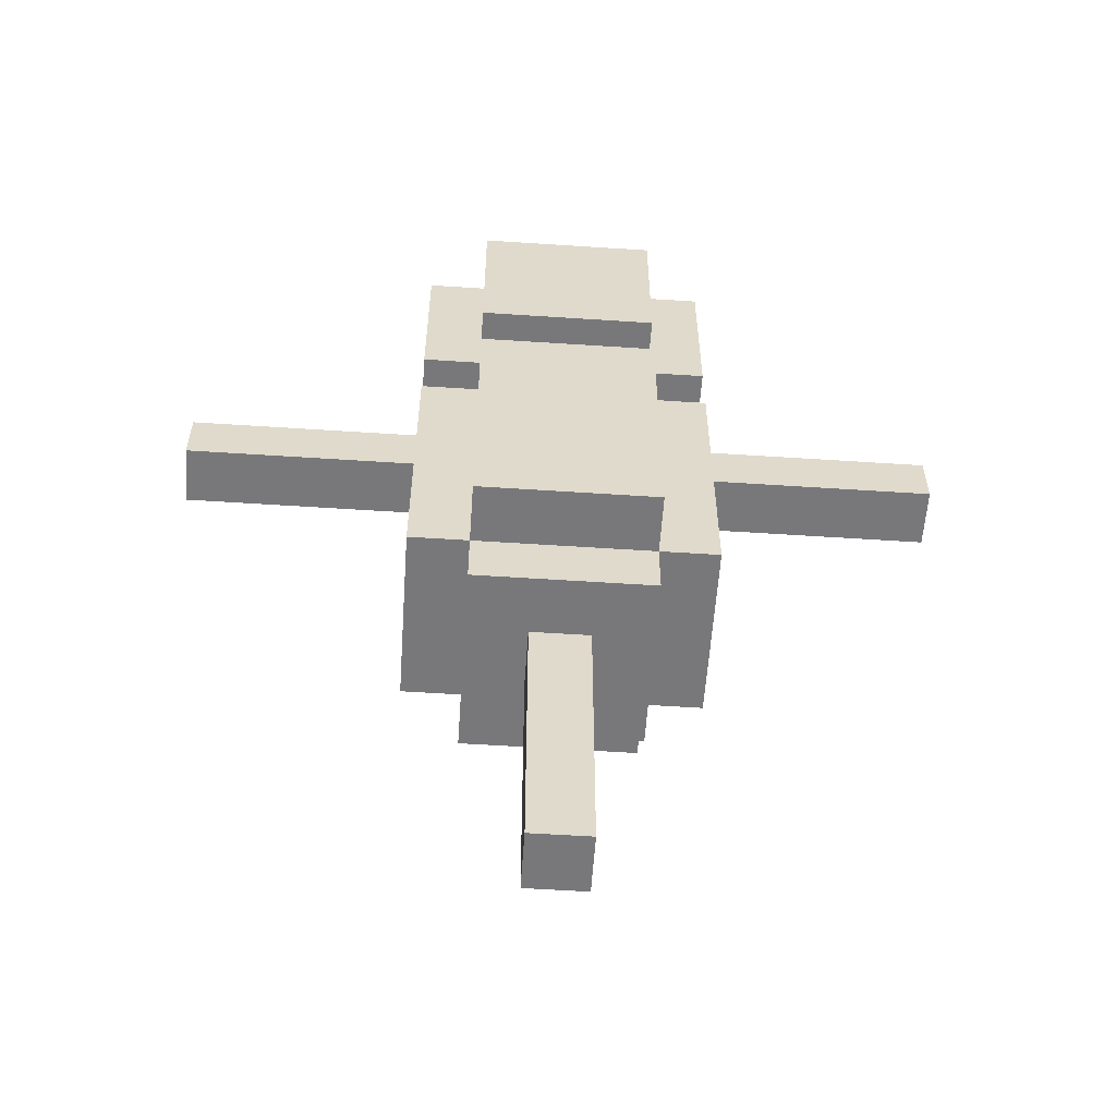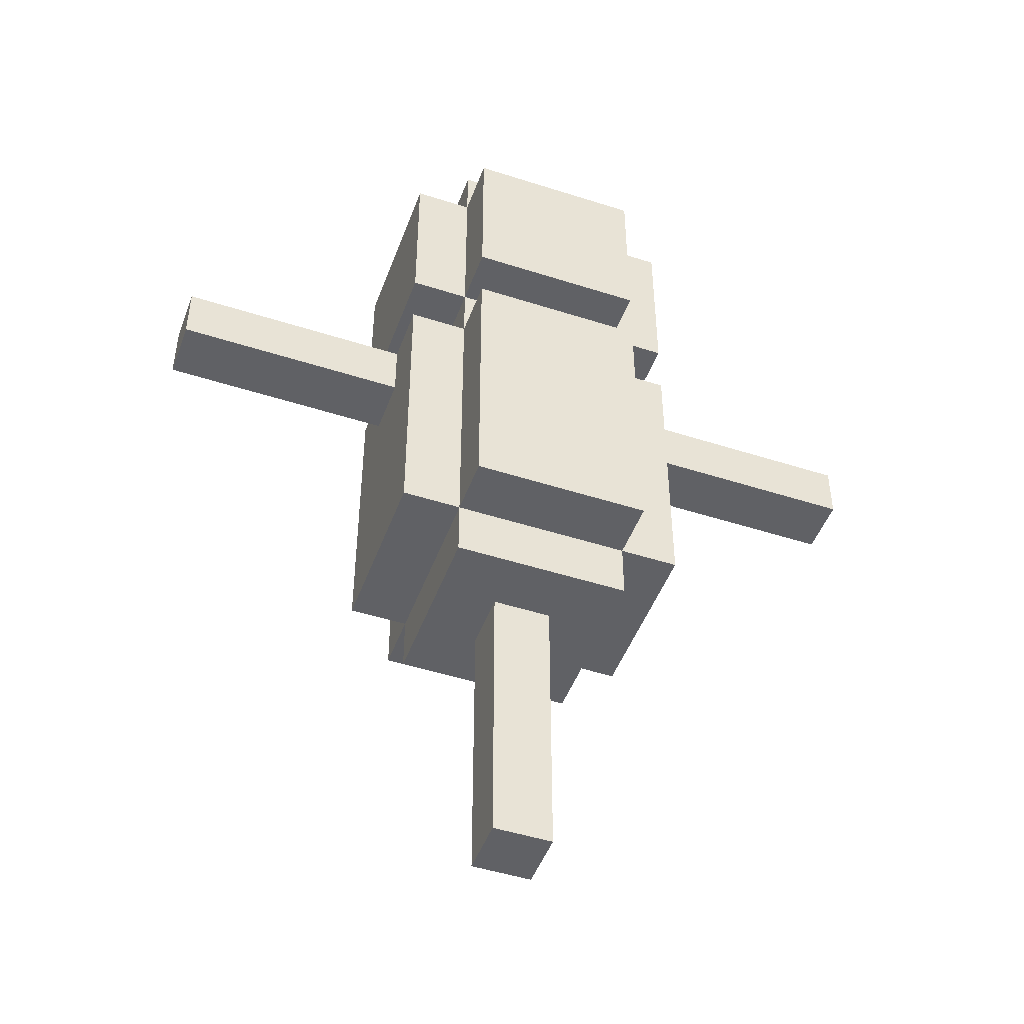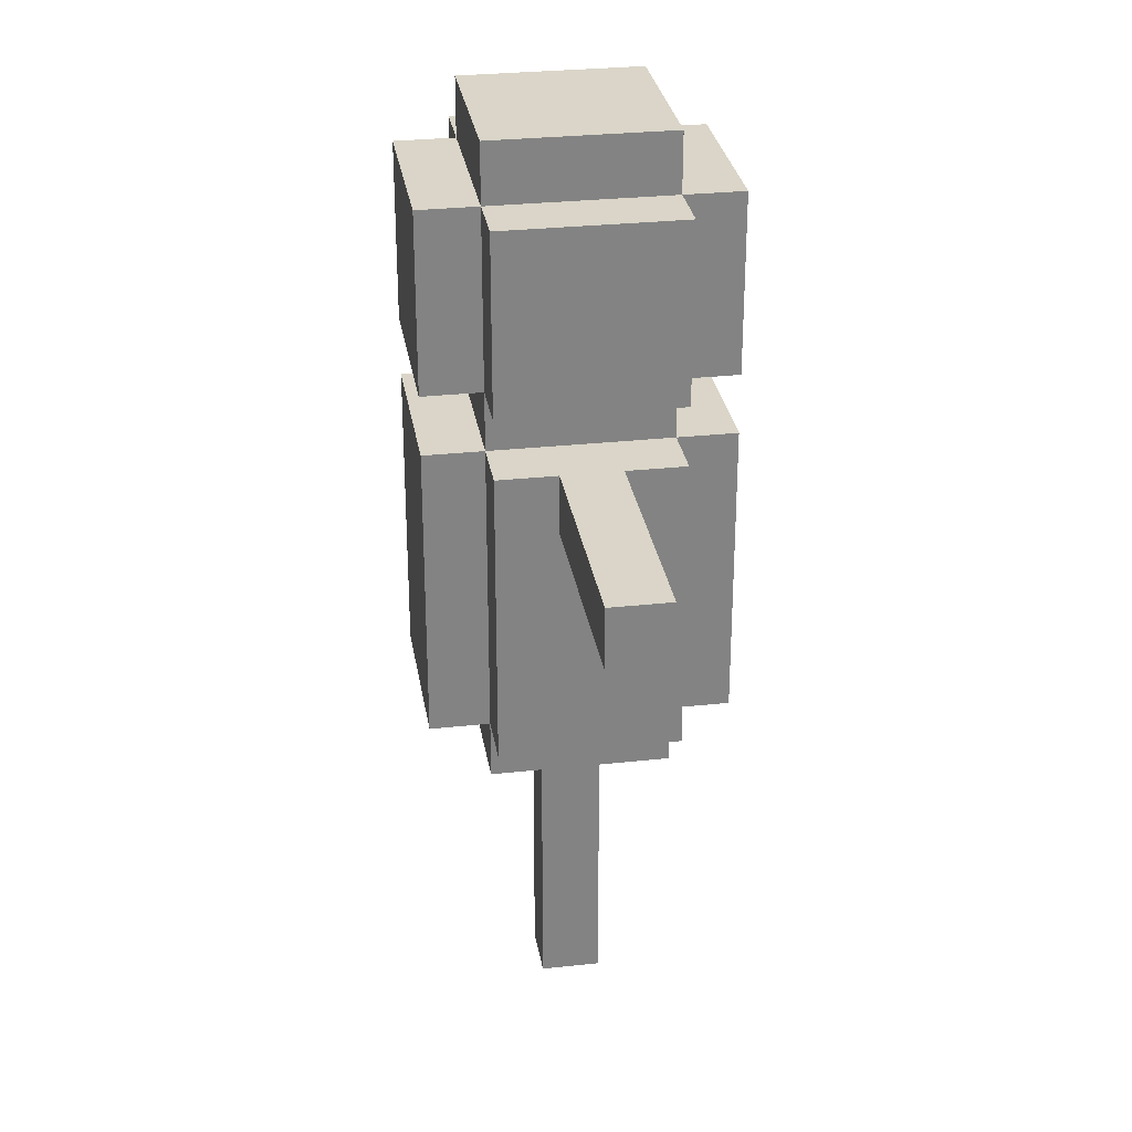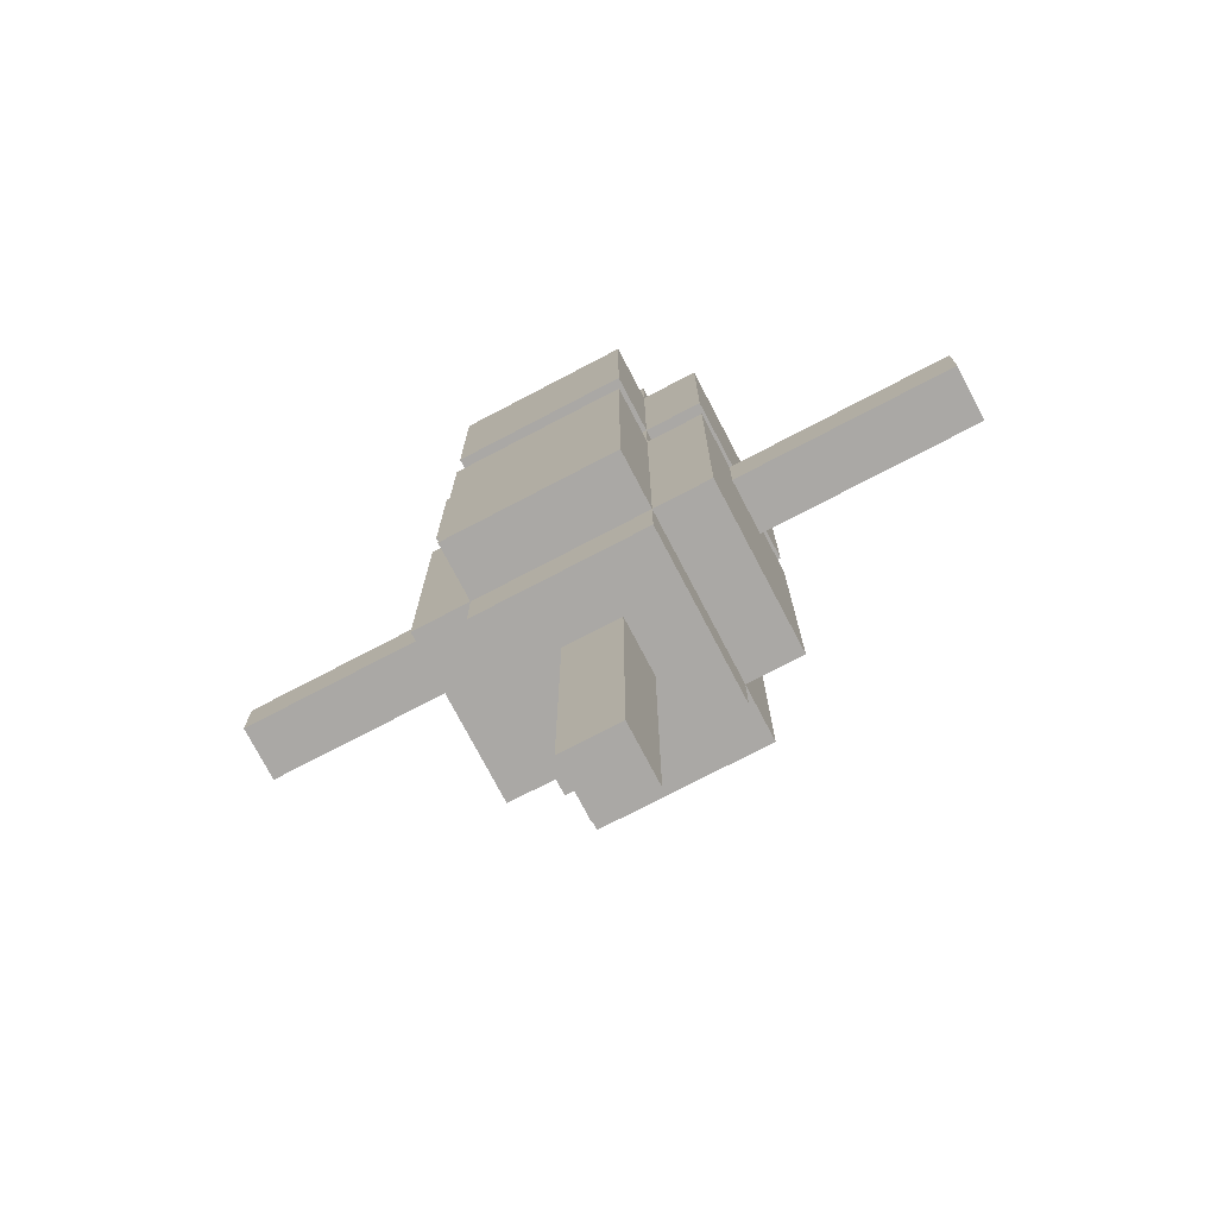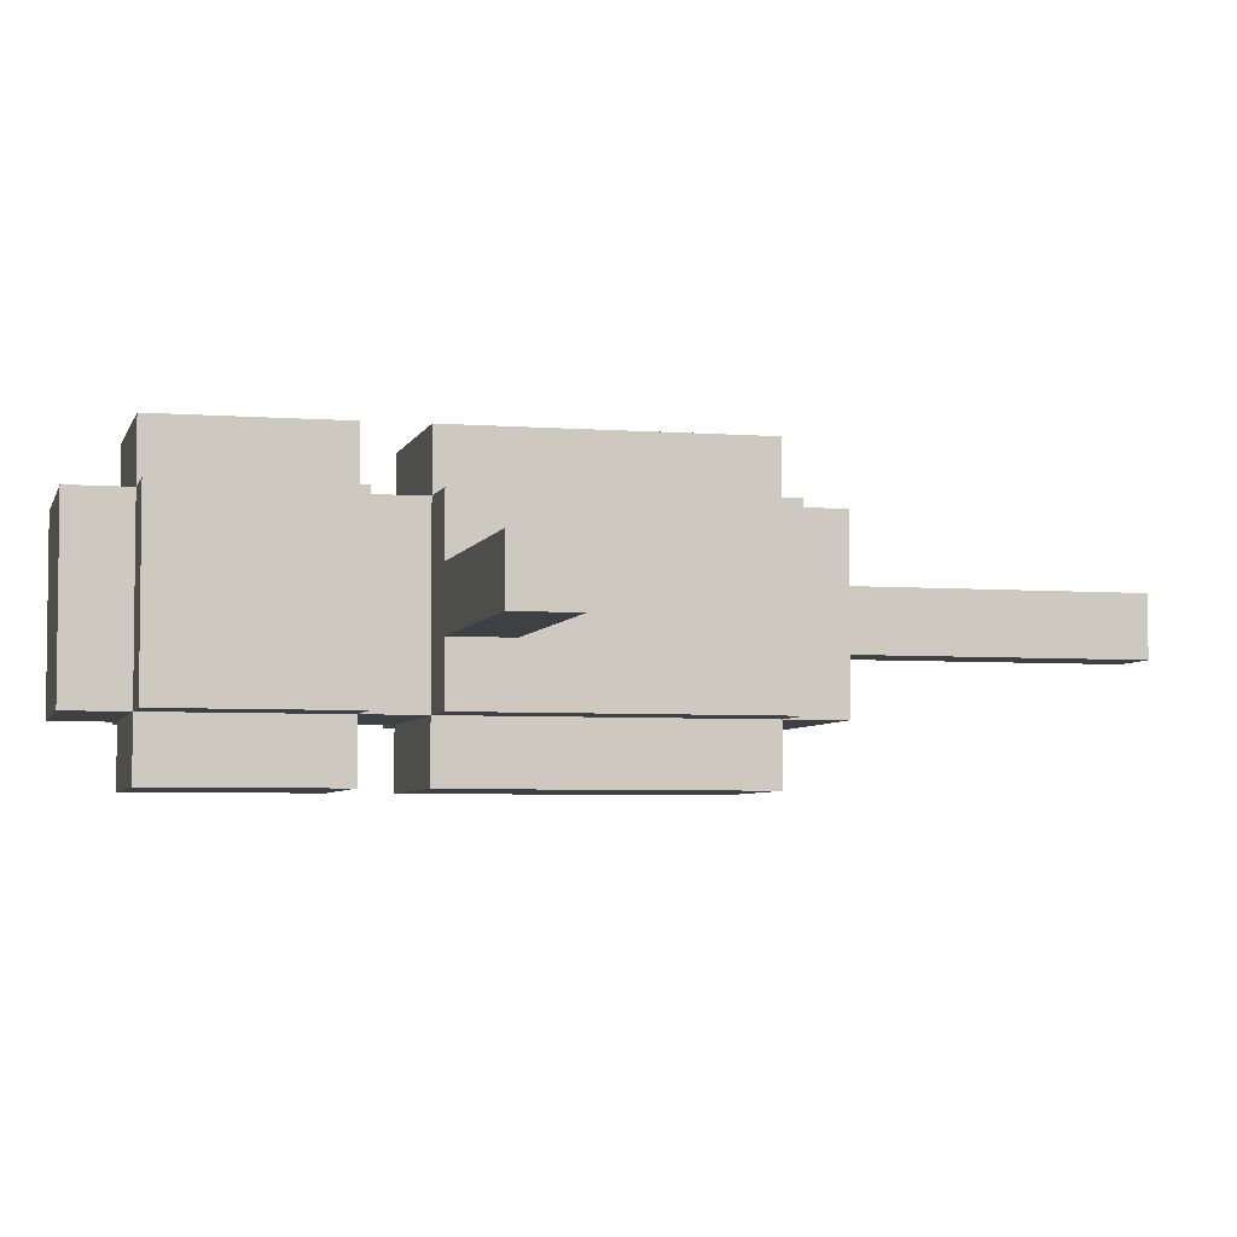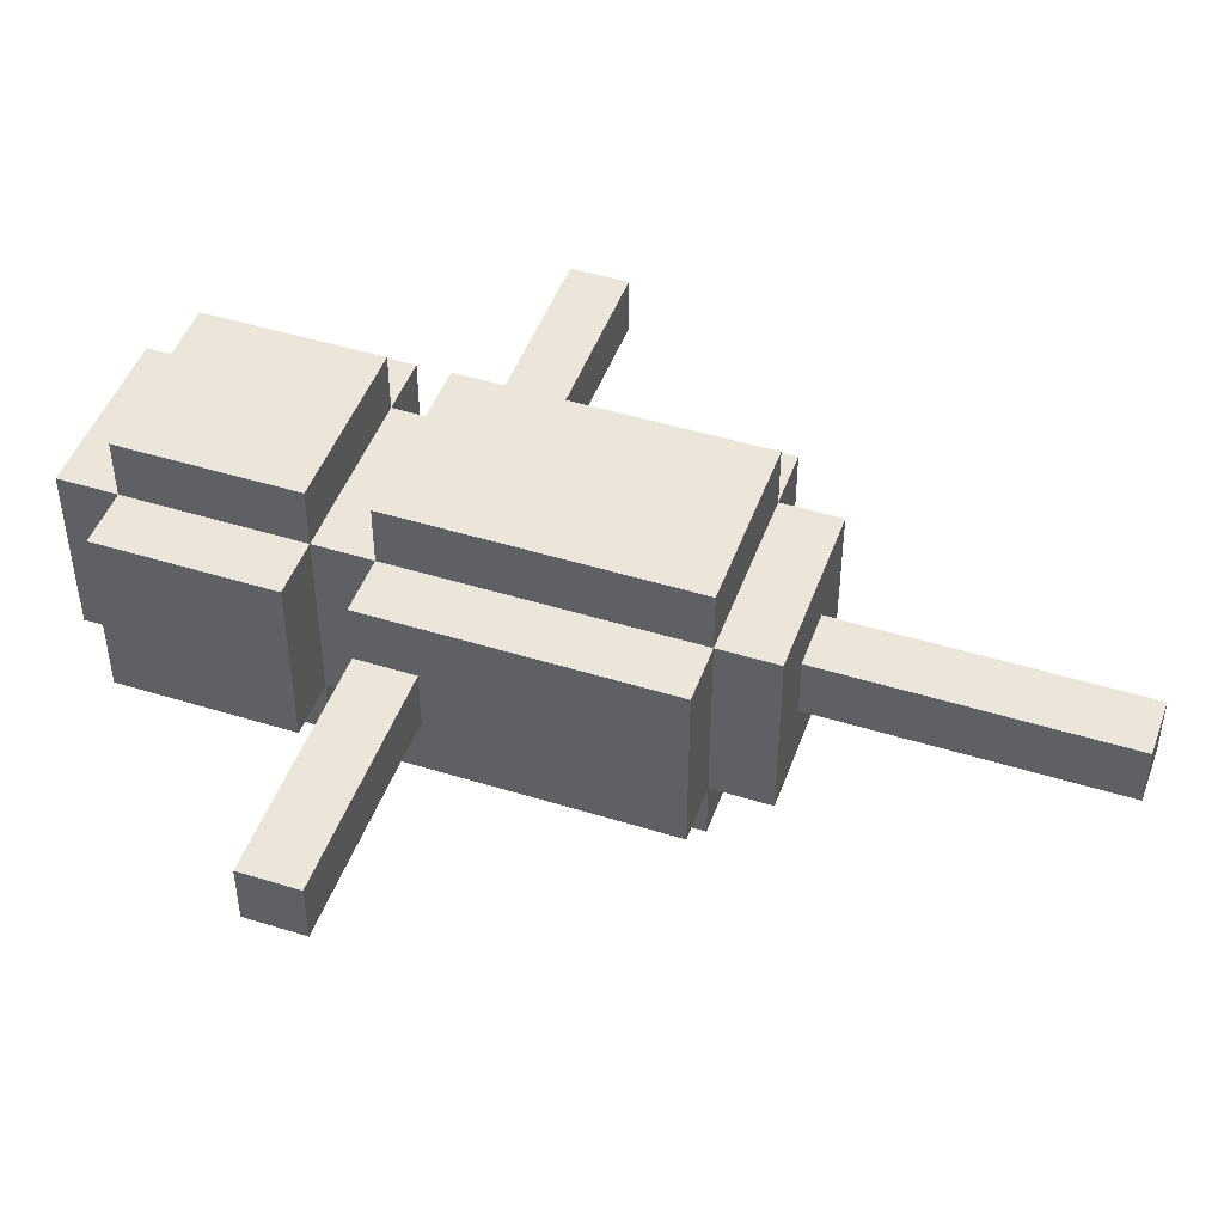
<metadata>
{"format":"obj","ext":"obj","renderer":"f3d","projection":"perspective","resolution":1024,"background":"white","views":[{"elev":-57.6,"azim":-3.9,"up":"+Y"},{"elev":-47.8,"azim":-19.9,"up":"+Y"},{"elev":29.4,"azim":80.9,"up":"+Y"},{"elev":-75.2,"azim":-152.4,"up":"+Y"},{"elev":-4.8,"azim":-103.9,"up":"+Z"},{"elev":46.9,"azim":-70.6,"up":"+Z"}]}
</metadata>
<code>
o
v -0.7 1 0.2
v -0.7 1 0.1
v -0.7 1.1 0.2
v -0.7 1.1 0.1
v -0.3 0.6 0.3
v -0.3 0.6 0
v -0.3 1 0.2
v -0.3 1 0.1
v -0.3 1.1 0.3
v -0.3 1.1 0.2
v -0.3 1.1 0.1
v -0.3 1.1 0
v -0.3 1.2 0.3
v -0.3 1.2 0
v -0.3 1.5 0.3
v -0.3 1.5 0
v -0.2 0.5 0.3
v -0.2 0.5 0
v -0.2 0.6 0.4
v -0.2 0.6 0.3
v -0.2 0.6 0
v -0.2 0.6 -0.1
v -0.2 1.1 0.4
v -0.2 1.1 0.3
v -0.2 1.1 0
v -0.2 1.1 -0.1
v -0.2 1.2 0.4
v -0.2 1.2 0.3
v -0.2 1.2 0
v -0.2 1.2 -0.1
v -0.2 1.5 0.4
v -0.2 1.5 0.3
v -0.2 1.5 0
v -0.2 1.5 -0.1
v -0.2 1.6 0.3
v -0.2 1.6 0
v -0.1 0 0.2
v -0.1 0 0.1
v -0.1 0.5 0.2
v -0.1 0.5 0.1
v 5.96e-08 0 0.2
v 5.96e-08 0 0.1
v 5.96e-08 0.5 0.2
v 5.96e-08 0.5 0.1
v 0.1 0.5 0.3
v 0.1 0.5 0
v 0.1 0.6 0.4
v 0.1 0.6 0.3
v 0.1 0.6 0
v 0.1 0.6 -0.1
v 0.1 1.1 0.4
v 0.1 1.1 0.3
v 0.1 1.1 0
v 0.1 1.1 -0.1
v 0.1 1.2 0.4
v 0.1 1.2 0.3
v 0.1 1.2 0
v 0.1 1.2 -0.1
v 0.1 1.5 0.4
v 0.1 1.5 0.3
v 0.1 1.5 0
v 0.1 1.5 -0.1
v 0.1 1.6 0.3
v 0.1 1.6 0
v 0.2 0.6 0.3
v 0.2 0.6 0
v 0.2 1 0.2
v 0.2 1 0.1
v 0.2 1.1 0.3
v 0.2 1.1 0.2
v 0.2 1.1 0.1
v 0.2 1.1 0
v 0.2 1.2 0.3
v 0.2 1.2 0
v 0.2 1.5 0.3
v 0.2 1.5 0
v 0.6 1 0.2
v 0.6 1 0.1
v 0.6 1.1 0.2
v 0.6 1.1 0.1
v -0.2 0.6 0.4
v -0.2 1.1 0.4
v -0.2 1.2 0.4
v -0.2 1.5 0.4
v 0.1 0.6 0.4
v 0.1 1.1 0.4
v 0.1 1.2 0.4
v 0.1 1.5 0.4
v -0.3 0.6 0.3
v -0.3 1.1 0.3
v -0.3 1.2 0.3
v -0.3 1.5 0.3
v -0.2 0.5 0.3
v -0.2 0.6 0.3
v -0.2 1.1 0.3
v -0.2 1.2 0.3
v -0.2 1.5 0.3
v -0.2 1.6 0.3
v 0.1 0.5 0.3
v 0.1 0.6 0.3
v 0.1 1.1 0.3
v 0.1 1.2 0.3
v 0.1 1.5 0.3
v 0.1 1.6 0.3
v 0.2 0.6 0.3
v 0.2 1.1 0.3
v 0.2 1.2 0.3
v 0.2 1.5 0.3
v -0.7 1 0.2
v -0.7 1.1 0.2
v -0.3 1 0.2
v -0.3 1.1 0.2
v -0.1 0 0.2
v -0.1 0.5 0.2
v 5.96e-08 0 0.2
v 5.96e-08 0.5 0.2
v 0.2 1 0.2
v 0.2 1.1 0.2
v 0.6 1 0.2
v 0.6 1.1 0.2
v -0.7 1 0.1
v -0.7 1.1 0.1
v -0.3 1 0.1
v -0.3 1.1 0.1
v -0.1 0 0.1
v -0.1 0.5 0.1
v 5.96e-08 0 0.1
v 5.96e-08 0.5 0.1
v 0.2 1 0.1
v 0.2 1.1 0.1
v 0.6 1 0.1
v 0.6 1.1 0.1
v -0.3 0.6 0
v -0.3 1.1 0
v -0.3 1.2 0
v -0.3 1.5 0
v -0.2 0.5 0
v -0.2 0.6 0
v -0.2 1.1 0
v -0.2 1.2 0
v -0.2 1.5 0
v -0.2 1.6 0
v 0.1 0.5 0
v 0.1 0.6 0
v 0.1 1.1 0
v 0.1 1.2 0
v 0.1 1.5 0
v 0.1 1.6 0
v 0.2 0.6 0
v 0.2 1.1 0
v 0.2 1.2 0
v 0.2 1.5 0
v -0.2 0.6 -0.1
v -0.2 1.1 -0.1
v -0.2 1.2 -0.1
v -0.2 1.5 -0.1
v 0.1 0.6 -0.1
v 0.1 1.1 -0.1
v 0.1 1.2 -0.1
v 0.1 1.5 -0.1
v -0.1 0 0.2
v 5.96e-08 0 0.2
v -0.1 0 0.1
v 5.96e-08 0 0.1
v -0.2 0.5 0.3
v 0.1 0.5 0.3
v -0.1 0.5 0.2
v 5.96e-08 0.5 0.2
v -0.1 0.5 0.1
v 5.96e-08 0.5 0.1
v -0.2 0.5 0
v 0.1 0.5 0
v -0.2 0.6 0.4
v 0.1 0.6 0.4
v -0.3 0.6 0.3
v -0.2 0.6 0.3
v 0.1 0.6 0.3
v 0.2 0.6 0.3
v -0.3 0.6 0
v -0.2 0.6 0
v 0.1 0.6 0
v 0.2 0.6 0
v -0.2 0.6 -0.1
v 0.1 0.6 -0.1
v -0.7 1 0.2
v -0.3 1 0.2
v 0.2 1 0.2
v 0.6 1 0.2
v -0.7 1 0.1
v -0.3 1 0.1
v 0.2 1 0.1
v 0.6 1 0.1
v -0.2 1.2 0.4
v 0.1 1.2 0.4
v -0.3 1.2 0.3
v -0.2 1.2 0.3
v 0.1 1.2 0.3
v 0.2 1.2 0.3
v -0.3 1.2 0
v -0.2 1.2 0
v 0.1 1.2 0
v 0.2 1.2 0
v -0.2 1.2 -0.1
v 0.1 1.2 -0.1
v -0.2 1.1 0.4
v 0.1 1.1 0.4
v -0.3 1.1 0.3
v -0.2 1.1 0.3
v 0.1 1.1 0.3
v 0.2 1.1 0.3
v -0.7 1.1 0.2
v -0.3 1.1 0.2
v 0.2 1.1 0.2
v 0.6 1.1 0.2
v -0.7 1.1 0.1
v -0.3 1.1 0.1
v 0.2 1.1 0.1
v 0.6 1.1 0.1
v -0.3 1.1 0
v -0.2 1.1 0
v 0.1 1.1 0
v 0.2 1.1 0
v -0.2 1.1 -0.1
v 0.1 1.1 -0.1
v -0.2 1.5 0.4
v 0.1 1.5 0.4
v -0.3 1.5 0.3
v -0.2 1.5 0.3
v 0.1 1.5 0.3
v 0.2 1.5 0.3
v -0.3 1.5 0
v -0.2 1.5 0
v 0.1 1.5 0
v 0.2 1.5 0
v -0.2 1.5 -0.1
v 0.1 1.5 -0.1
v -0.2 1.6 0.3
v 0.1 1.6 0.3
v -0.2 1.6 0
v 0.1 1.6 0
f 3 2 1
f 4 2 3
f 7 6 5
f 8 6 7
f 9 7 5
f 10 7 9
f 11 6 8
f 12 6 11
f 15 14 13
f 16 14 15
f 20 18 17
f 21 18 20
f 23 20 19
f 24 20 23
f 25 22 21
f 26 22 25
f 28 25 24
f 29 25 28
f 31 28 27
f 32 28 31
f 33 30 29
f 34 30 33
f 35 33 32
f 36 33 35
f 39 38 37
f 40 38 39
f 41 42 43
f 43 42 44
f 45 46 48
f 48 46 49
f 47 48 51
f 51 48 52
f 49 50 53
f 53 50 54
f 52 53 56
f 56 53 57
f 55 56 59
f 59 56 60
f 57 58 61
f 61 58 62
f 60 61 63
f 63 61 64
f 65 66 67
f 67 66 68
f 65 67 69
f 69 67 70
f 68 66 71
f 71 66 72
f 73 74 75
f 75 74 76
f 77 78 79
f 79 78 80
f 85 82 81
f 86 82 85
f 87 84 83
f 88 84 87
f 94 90 89
f 95 90 94
f 96 92 91
f 97 92 96
f 99 94 93
f 100 94 99
f 101 96 95
f 102 96 101
f 103 98 97
f 104 98 103
f 105 101 100
f 106 101 105
f 107 103 102
f 108 103 107
f 111 110 109
f 112 110 111
f 115 114 113
f 116 114 115
f 119 118 117
f 120 118 119
f 121 122 123
f 123 122 124
f 125 126 127
f 127 126 128
f 129 130 131
f 131 130 132
f 133 134 138
f 138 134 139
f 135 136 140
f 140 136 141
f 137 138 143
f 143 138 144
f 139 140 145
f 145 140 146
f 141 142 147
f 147 142 148
f 144 145 149
f 149 145 150
f 146 147 151
f 151 147 152
f 153 154 157
f 157 154 158
f 155 156 159
f 159 156 160
f 163 162 161
f 164 162 163
f 167 166 165
f 168 166 167
f 169 167 165
f 170 166 168
f 171 169 165
f 171 170 169
f 172 166 170
f 172 170 171
f 176 174 173
f 177 174 176
f 179 176 175
f 180 176 179
f 181 178 177
f 182 178 181
f 183 181 180
f 184 181 183
f 189 186 185
f 190 186 189
f 191 188 187
f 192 188 191
f 196 194 193
f 197 194 196
f 199 196 195
f 200 196 199
f 201 198 197
f 202 198 201
f 203 201 200
f 204 201 203
f 205 206 208
f 208 206 209
f 207 208 212
f 209 210 213
f 211 212 215
f 212 208 216
f 215 212 216
f 213 214 217
f 209 213 217
f 217 214 218
f 216 208 219
f 219 208 220
f 209 217 221
f 221 217 222
f 220 221 223
f 223 221 224
f 225 226 228
f 228 226 229
f 227 228 231
f 231 228 232
f 229 230 233
f 233 230 234
f 232 233 235
f 235 233 236
f 237 238 239
f 239 238 240

</code>
